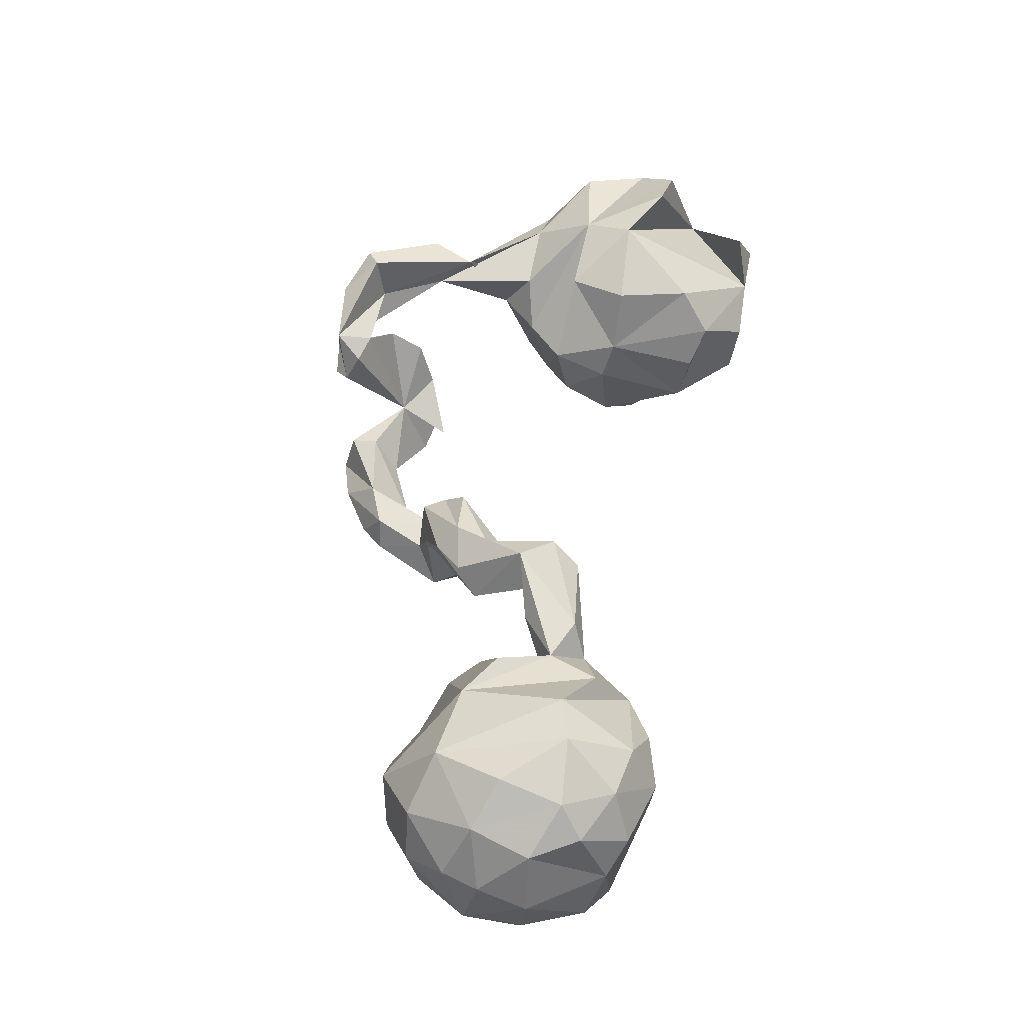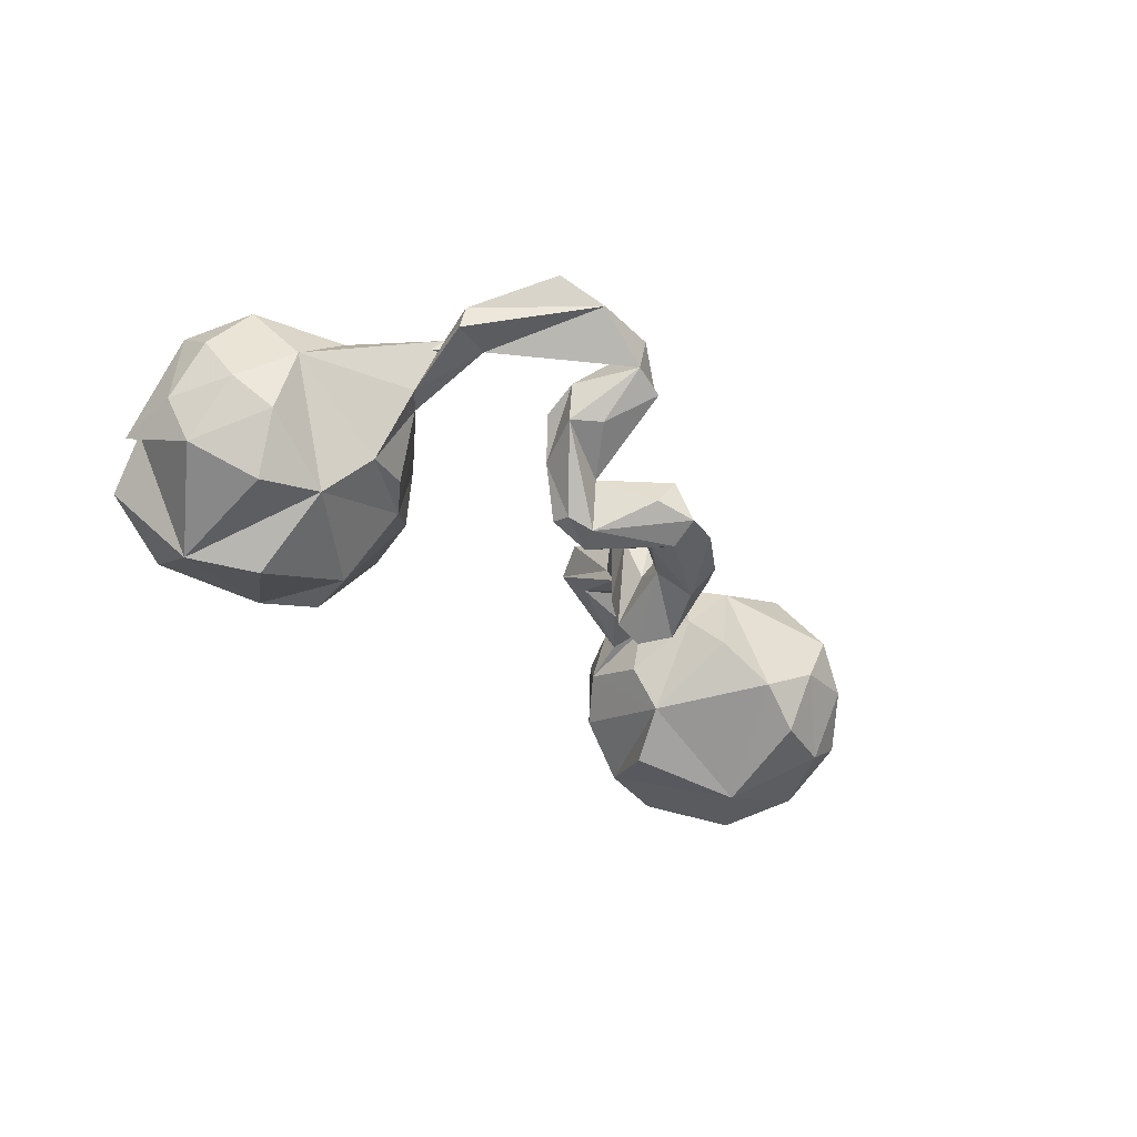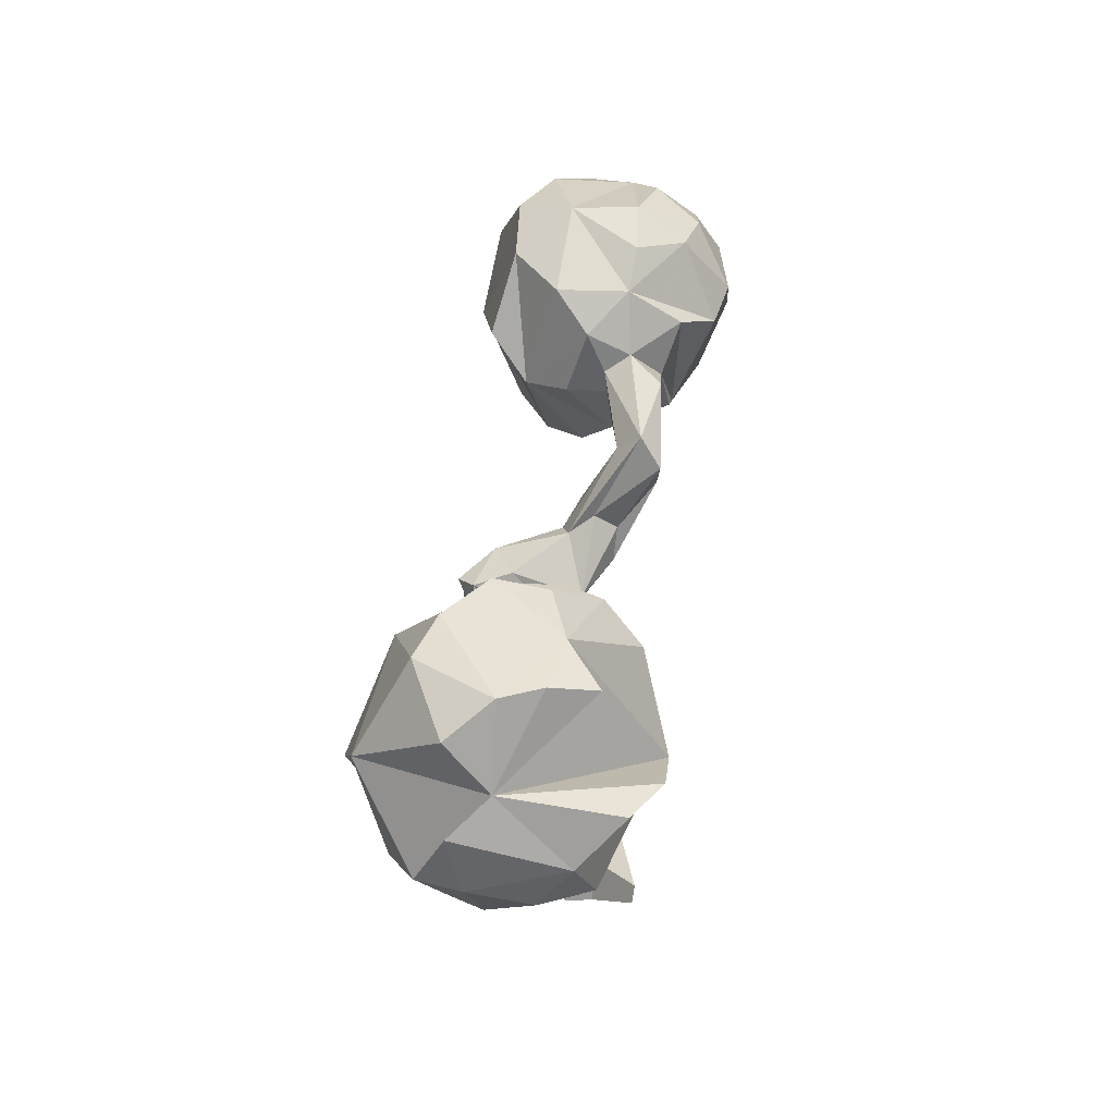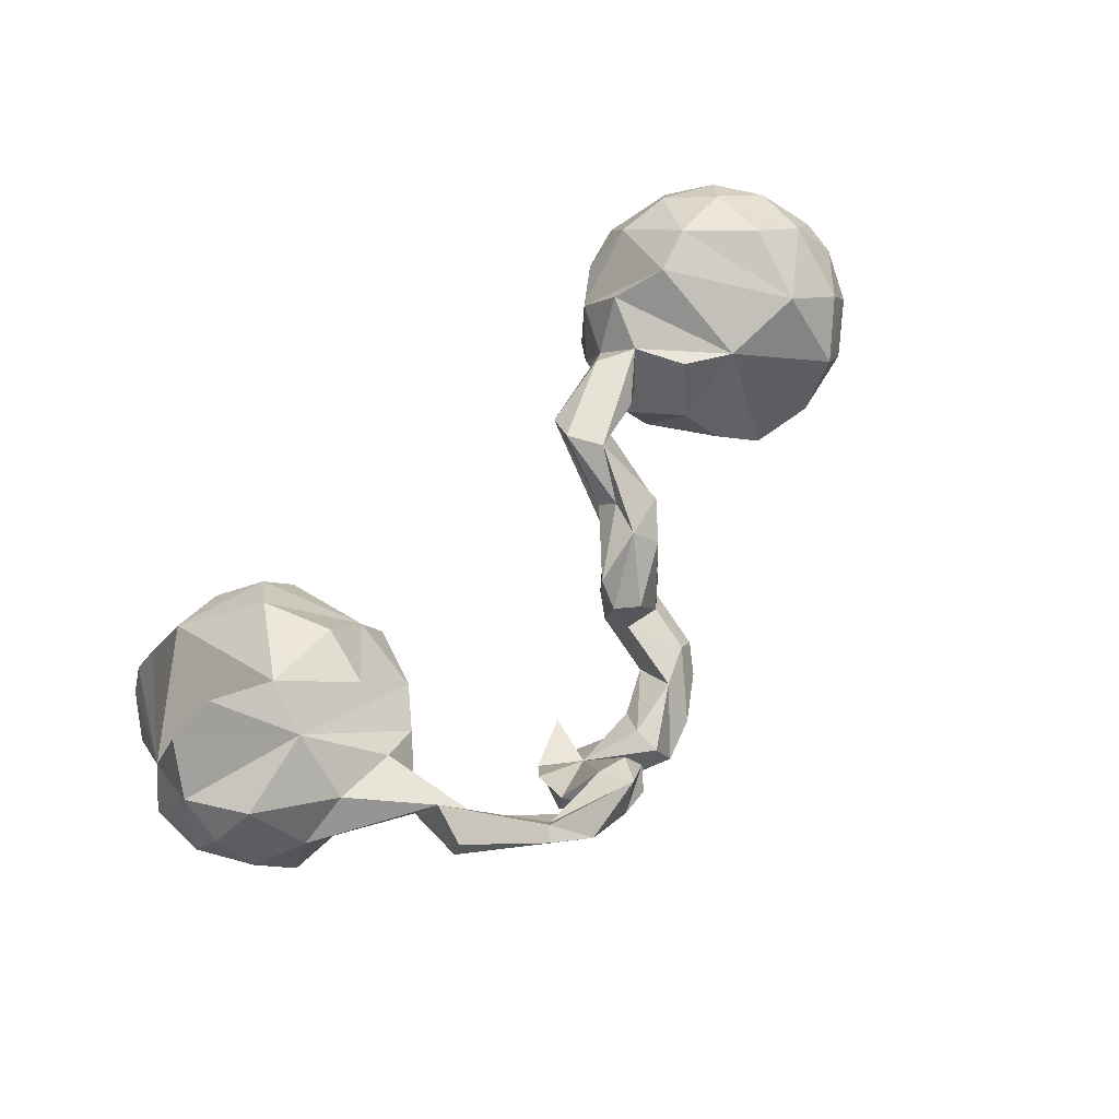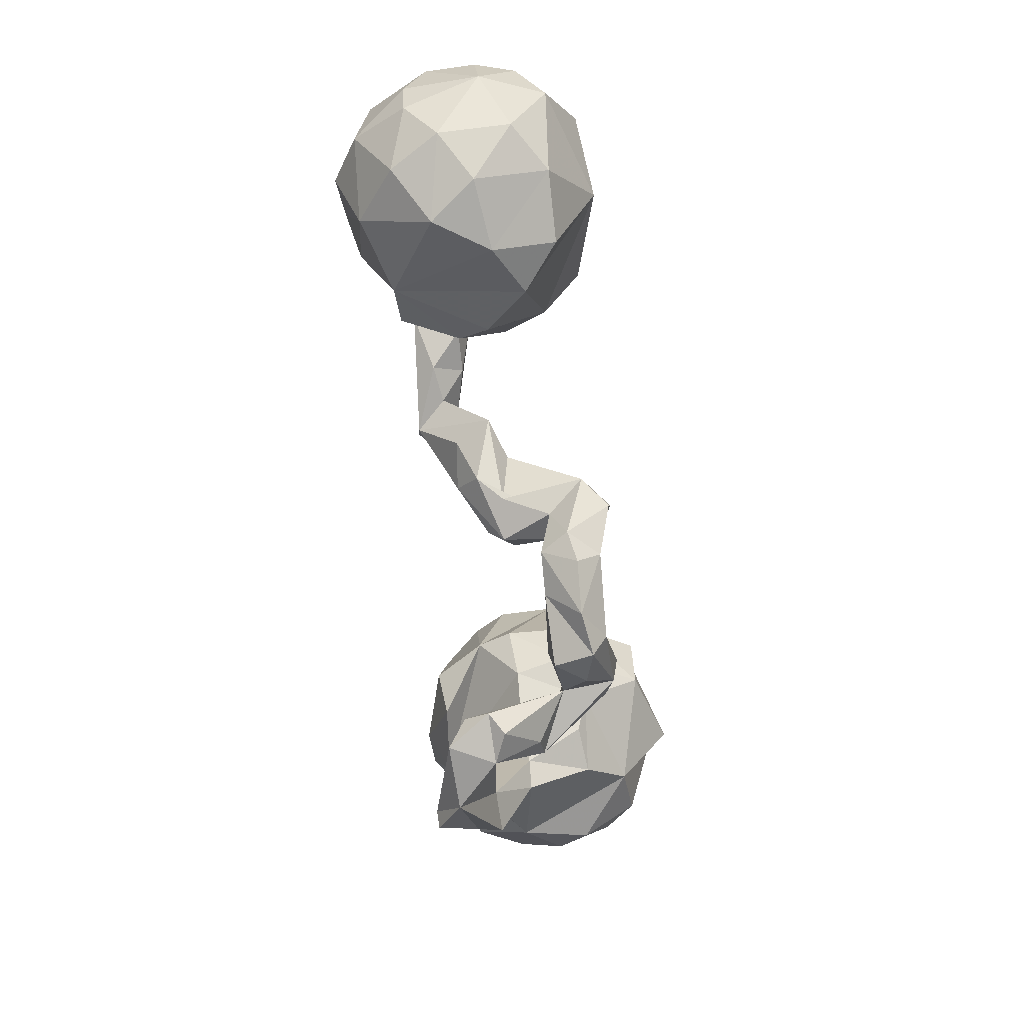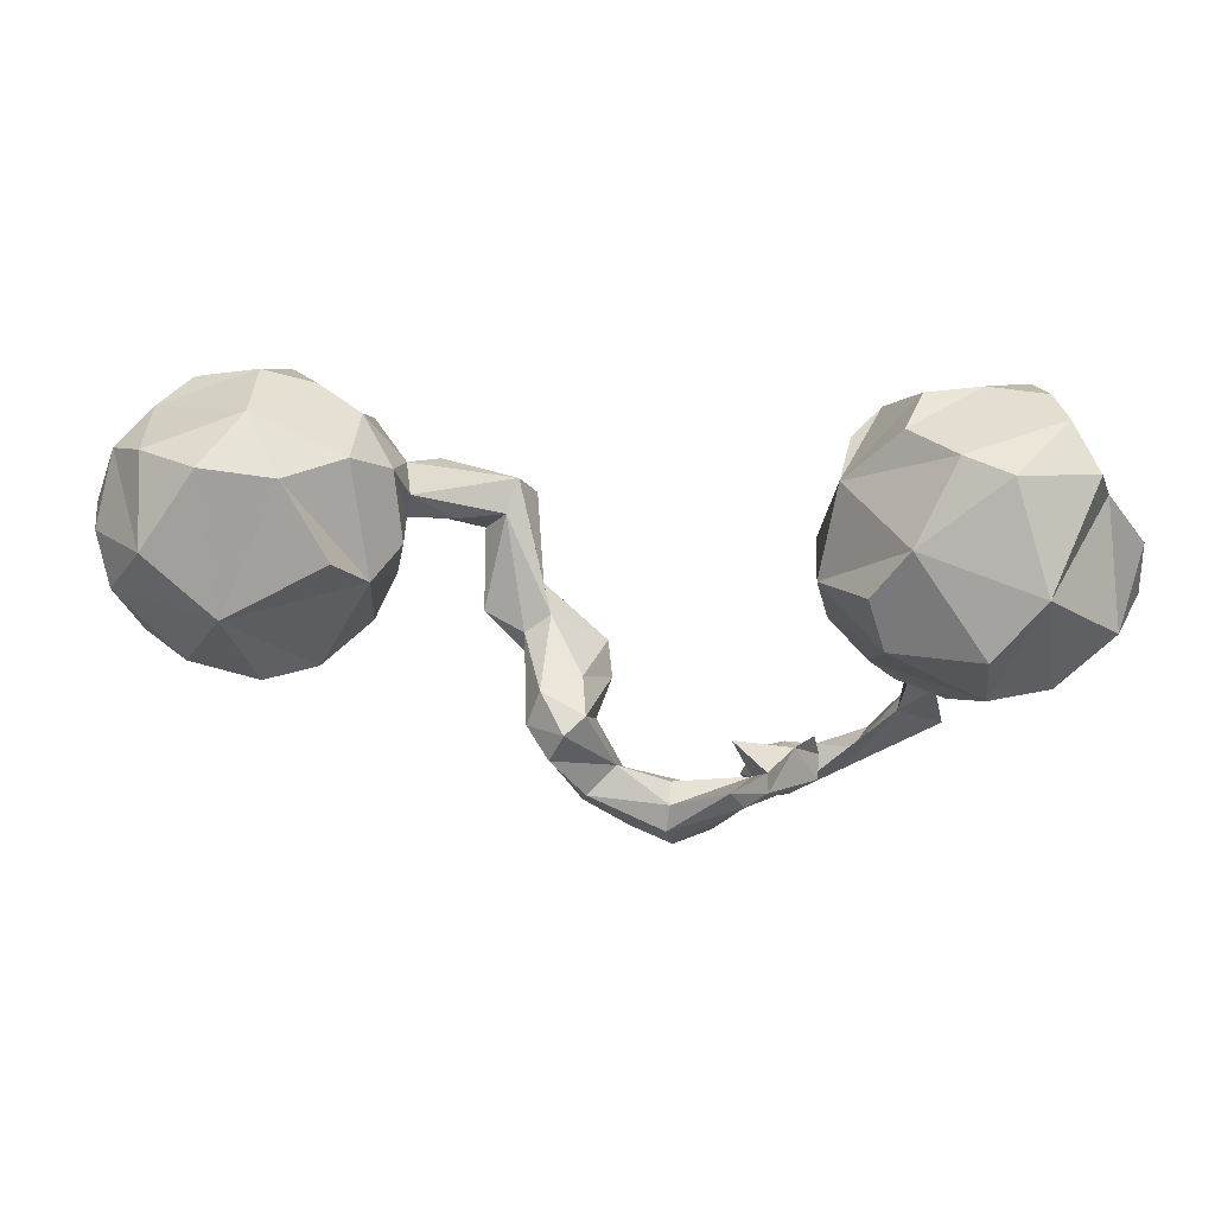
<metadata>
{"format":"obj","ext":"obj","renderer":"f3d","projection":"perspective","resolution":1024,"background":"white","views":[{"elev":61.2,"azim":98.9,"up":"+Z"},{"elev":-33.2,"azim":-49.7,"up":"+Z"},{"elev":45.1,"azim":-82.7,"up":"+Y"},{"elev":67.3,"azim":-49.4,"up":"+Z"},{"elev":-66.8,"azim":96.7,"up":"+Y"},{"elev":35.7,"azim":-171.9,"up":"+Y"}]}
</metadata>
<code>
v 0.8892 0.01011 0.09704
v 0.9009 -0.01742 -0.04619
v 0.9029 0.0978 -0.03766
v 0.8836 0.09054 -0.1129
v 0.8672 -0.06003 0.09627
v 0.8498 0.01212 -0.1667
v 0.8998 0.1034 0.05768
v 0.8115 -0.0125 0.1999
v 0.8301 -0.1362 0.03586
v 0.8591 0.2115 -0.04458
v 0.8108 0.243 0.04659
v 0.7717 0.1254 -0.2186
v 0.8409 0.09882 0.173
v 0.8269 -0.1188 -0.0985
v 0.7741 -0.1413 0.1292
v 0.7934 0.1881 0.1763
v 0.7375 -0.1325 -0.158
v 0.6758 -0.1018 0.2041
v 0.7894 0.2533 -0.1092
v 0.6438 0.01693 -0.2378
v 0.7499 0.1452 0.2283
v 0.7515 -0.1926 -0.02223
v 0.7543 0.2744 0.09868
v 0.6308 0.1389 0.2554
v 0.7274 0.02751 0.253
v 0.6852 -0.2075 0.06359
v 0.6199 0.3088 -0.05422
v 0.6979 0.2395 0.1868
v 0.6786 0.2629 -0.1643
v 0.6209 -0.2109 -0.04002
v 0.6091 -0.1618 -0.1571
v 0.5273 -0.07764 0.1612
v 0.5478 0.1185 0.2359
v 0.6303 0.3141 0.07147
v 0.5451 0.2471 -0.154
v 0.6009 0.2608 0.1667
v 0.5243 -0.1717 -0.09099
v 0.5355 0.2889 0.07994
v 0.4609 0.1146 -0.1911
v 0.4493 -0.02095 0.1607
v 0.4611 0.2414 0.07308
v 0.4437 -0.1229 -0.01046
v 0.4172 0.03328 -0.1184
v 0.4521 0.2387 -0.06276
v 0.4686 0.1718 0.175
v 0.3923 0.0504 0.05833
v 0.4128 -0.0616 0.04924
v 0.3965 0.1811 0.00297
v 0.4209 0.07851 0.1442
v 0.378 0.05733 -0.03437
v 0.3936 0.1433 0.08664
v 0.3792 0.109 0.0387
v 0.3482 0.1159 0.1494
v 0.2158 -0.01331 0.1579
v 0.3339 0.01525 0.1144
v 0.3085 0.05257 0.06039
v 0.2646 0.0101 0.1036
v 0.2235 0.05774 0.08029
v 0.2082 0.1031 0.1255
v 0.1706 -0.192 0.04429
v 0.2272 -0.1382 0.07765
v 0.2541 -0.1019 0.01289
v 0.1393 -0.1547 0.08646
v 0.1833 0.0507 0.1657
v 0.1791 -0.1197 -0.016
v 0.1637 -0.09084 0.09033
v 0.1549 -0.05637 0.04719
v 0.1356 -0.2231 -0.002412
v 0.154 -0.21 -0.1556
v 0.1349 -0.08872 0.000582
v 0.1081 -0.2451 -0.202
v 0.1317 -0.1451 -0.1404
v 0.1045 -0.2484 -0.08823
v 0.1035 -0.3373 -0.1195
v 0.04122 -0.1605 0.03781
v 0.05911 -0.2428 0.004634
v 0.06909 -0.3412 -0.06679
v 0.08164 -0.1861 -0.2053
v 0.002021 -0.2959 -0.1355
v 0.0652 -0.1389 -0.09811
v 0.04287 -0.2293 -0.09628
v 0.06205 -0.3815 -0.1331
v 0.04891 -0.3351 -0.1763
v 0.04937 -0.1664 -0.1714
v 0.02701 -0.2029 -0.01158
v -0.006181 -0.3701 -0.06574
v -0.08879 -0.4047 -0.1711
v -0.09348 -0.3579 -0.1556
v -0.02149 -0.434 -0.1304
v -0.0982 -0.4554 -0.144
v -0.2268 -0.343 -0.07701
v -0.08943 -0.3368 -0.1172
v -0.1224 -0.4363 -0.06982
v -0.1195 -0.3856 -0.05818
v -0.1982 -0.2935 -0.1859
v -0.164 -0.429 -0.1256
v -0.1908 -0.2472 -0.1012
v -0.2181 -0.431 0.1114
v -0.1972 -0.4563 0.06376
v -0.2275 -0.4859 0.03628
v -0.2499 -0.4776 0.1445
v -0.2854 -0.4909 0.05993
v -0.2959 -0.2891 -0.05407
v -0.3748 -0.4888 0.1395
v -0.2573 -0.2722 -0.1487
v -0.2608 -0.3091 -0.1574
v -0.2928 -0.4159 -0.02435
v -0.327 -0.3183 0.01923
v -0.2221 -0.3314 -0.1755
v -0.271 -0.4145 0.1174
v -0.3081 0.08844 0.03836
v -0.3177 0.09975 -0.1074
v -0.3965 -0.4076 0.1092
v -0.3364 -0.3818 0.04862
v -0.339 -0.3779 -0.02728
v -0.3374 0.1053 0.1063
v -0.4034 0.1091 0.2048
v -0.3411 0.2555 -0.04765
v -0.3373 0.007914 -0.07449
v -0.3511 -0.01716 0.02521
v -0.4091 -0.0455 -0.1112
v -0.3981 0.297 0.1223
v -0.4342 0.05362 -0.2207
v -0.4021 0.1532 -0.2198
v -0.3522 0.2736 0.05871
v -0.4676 -0.2948 0.08316
v -0.463 0.24 -0.2048
v -0.4177 -0.4244 0.1913
v -0.4404 0.2412 0.1903
v -0.4148 -0.08273 0.02651
v -0.5825 0.01447 0.2011
v -0.5046 -0.2357 0.1168
v -0.4557 -0.09444 -0.09089
v -0.486 -0.1523 0.01676
v -0.4606 0.373 0.04685
v -0.4901 -0.1012 0.09611
v -0.438 0.003946 0.188
v -0.5246 0.364 -0.1179
v -0.4366 0.3622 -0.0501
v -0.5473 0.1051 0.2455
v -0.4422 -0.4444 0.1893
v -0.527 -0.191 0.01748
v -0.558 0.3714 0.08266
v -0.536 -0.3148 0.1269
v -0.6024 -0.06019 -0.1752
v -0.5413 -0.1186 -0.1008
v -0.5472 -0.3108 0.07998
v -0.6082 0.3529 -0.1477
v -0.6068 -0.09552 0.1176
v -0.5943 0.08598 -0.2714
v -0.6323 0.3463 0.1447
v -0.649 0.1652 0.247
v -0.6769 0.1894 -0.2371
v -0.6615 0.3754 0.06514
v -0.7013 -0.08599 0.0471
v -0.7399 -0.002746 0.1527
v -0.7431 0.3236 -0.08076
v -0.7342 0.1805 0.2
v -0.6912 0.3738 -0.006105
v -0.7657 0.2408 -0.003302
v -0.7036 -0.01709 -0.1845
v -0.7324 -0.07168 -0.07981
v -0.7849 -0.02374 -0.01962
v -0.7923 0.1119 0.1231
v -0.7996 0.05802 -0.125
v -0.8237 0.1964 -0.06734
v -0.8057 0.03317 0.06747
v -0.8308 0.08261 -0.04136
f 75 63 66
f 54 66 63
f 64 59 67
f 70 67 59
f 66 64 67
f 70 59 58
f 52 58 59
f 65 70 58
f 58 56 57
f 55 57 56
f 62 58 57
f 52 56 58
f 46 55 56
f 54 57 55
f 52 46 56
f 49 55 46
f 40 46 47
f 50 47 46
f 48 50 46
f 43 47 50
f 17 6 14
f 2 14 6
f 22 17 14
f 20 6 17
f 4 2 6
f 9 14 2
f 54 64 66
f 75 66 67
f 54 62 57
f 65 58 62
f 53 64 54
f 63 61 54
f 60 54 61
f 60 61 63
f 60 62 54
f 68 62 60
f 42 32 47
f 40 47 32
f 43 42 47
f 37 32 42
f 30 17 22
f 26 30 22
f 31 17 30
f 9 26 22
f 32 30 26
f 9 22 14
f 37 30 32
f 31 30 37
f 27 38 34
f 36 34 38
f 11 27 34
f 41 38 27
f 44 41 27
f 27 11 19
f 10 19 11
f 29 27 19
f 12 19 10
f 51 41 48
f 44 48 41
f 36 38 41
f 45 41 51
f 52 51 48
f 33 41 45
f 49 45 51
f 46 52 48
f 59 51 52
f 4 10 3
f 7 3 10
f 2 4 3
f 12 10 4
f 64 53 59
f 51 59 53
f 49 51 53
f 32 45 49
f 54 49 53
f 7 2 3
f 12 4 6
f 49 54 55
f 40 49 46
f 32 49 40
f 5 9 2
f 15 26 9
f 18 32 26
f 28 34 36
f 23 11 34
f 16 11 23
f 28 23 34
f 7 10 11
f 33 36 41
f 24 36 33
f 32 33 45
f 13 7 11
f 1 2 7
f 5 2 1
f 8 5 1
f 15 9 5
f 15 18 26
f 24 28 36
f 16 23 28
f 21 16 28
f 13 11 16
f 18 33 32
f 13 1 7
f 18 15 8
f 5 8 15
f 25 18 8
f 21 28 24
f 13 16 21
f 25 21 24
f 8 13 21
f 18 24 33
f 25 24 18
f 8 21 25
f 1 13 8
f 139 135 118
f 122 118 135
f 143 135 139
f 122 135 143
f 151 143 154
f 159 154 143
f 160 151 154
f 159 160 154
f 138 143 139
f 83 82 89
f 77 89 82
f 87 83 89
f 74 82 83
f 90 87 89
f 88 83 87
f 86 90 89
f 109 87 90
f 96 109 90
f 95 87 109
f 91 96 93
f 90 93 96
f 94 91 93
f 109 96 91
f 115 109 91
f 115 91 107
f 100 107 91
f 102 115 107
f 106 109 115
f 95 109 106
f 103 106 115
f 95 88 87
f 79 83 88
f 71 83 79
f 92 79 88
f 91 88 95
f 105 91 95
f 92 88 91
f 94 92 91
f 105 106 103
f 114 103 115
f 95 106 105
f 91 103 108
f 114 108 103
f 97 105 103
f 79 78 71
f 69 71 78
f 84 78 79
f 81 84 79
f 72 78 84
f 103 91 97
f 105 97 91
f 133 121 130
f 120 130 121
f 134 133 130
f 146 121 133
f 146 133 134
f 142 146 134
f 136 134 130
f 155 146 142
f 132 155 142
f 145 146 155
f 147 132 142
f 149 155 132
f 163 162 155
f 145 155 162
f 167 163 155
f 165 162 163
f 120 121 119
f 123 119 121
f 167 155 156
f 149 156 155
f 164 167 156
f 168 163 167
f 168 167 164
f 127 118 112
f 111 112 118
f 124 127 112
f 138 118 127
f 158 160 164
f 166 164 160
f 157 160 159
f 138 139 118
f 159 143 138
f 148 159 138
f 161 145 162
f 145 121 146
f 165 163 168
f 123 112 119
f 111 119 112
f 124 112 123
f 145 123 121
f 166 168 164
f 165 168 166
f 123 127 124
f 148 157 159
f 153 160 157
f 127 148 138
f 153 157 148
f 165 161 162
f 153 145 161
f 166 160 165
f 153 165 160
f 127 153 148
f 150 153 127
f 153 161 165
f 150 123 145
f 127 123 150
f 153 150 145
f 126 113 102
f 110 102 113
f 114 102 110
f 91 114 110
f 115 102 114
f 104 141 144
f 132 144 141
f 147 104 144
f 81 86 77
f 89 77 86
f 91 98 99
f 101 99 98
f 100 91 99
f 110 98 91
f 108 114 91
f 132 113 126
f 128 113 132
f 128 132 141
f 149 132 126
f 77 74 73
f 69 73 74
f 81 77 73
f 82 74 77
f 76 81 73
f 71 69 74
f 68 73 69
f 65 68 69
f 60 73 68
f 79 86 81
f 60 76 73
f 85 81 76
f 63 85 76
f 84 81 85
f 149 126 136
f 134 136 126
f 72 65 69
f 62 68 65
f 78 72 69
f 70 65 72
f 75 80 85
f 84 85 80
f 63 75 85
f 70 80 75
f 72 84 80
f 72 80 70
f 67 70 75
f 136 130 131
f 120 131 130
f 131 149 136
f 140 131 137
f 116 137 131
f 156 149 131
f 116 131 120
f 111 116 120
f 164 156 131
f 158 164 131
f 119 111 120
f 118 116 111
f 152 158 131
f 125 116 118
f 152 160 158
f 43 39 20
f 35 20 39
f 122 116 125
f 122 125 118
f 129 122 143
f 160 143 151
f 93 90 86
f 94 93 86
f 100 102 107
f 102 100 99
f 147 126 104
f 102 104 126
f 132 147 144
f 79 94 86
f 134 126 142
f 147 142 126
f 71 74 83
f 92 94 79
f 43 50 48
f 43 35 39
f 140 152 131
f 101 110 113
f 128 141 104
f 101 104 102
f 99 101 102
f 29 20 35
f 43 44 35
f 27 35 44
f 48 44 43
f 20 29 12
f 19 12 29
f 140 143 160
f 129 143 140
f 152 140 160
f 116 122 129
f 6 20 12
f 117 116 129
f 137 116 117
f 140 117 129
f 31 20 17
f 137 117 140
f 37 43 20
f 37 20 31
f 42 43 37
f 60 63 76
f 101 113 128
f 104 101 128
f 98 110 101
f 29 35 27

</code>
